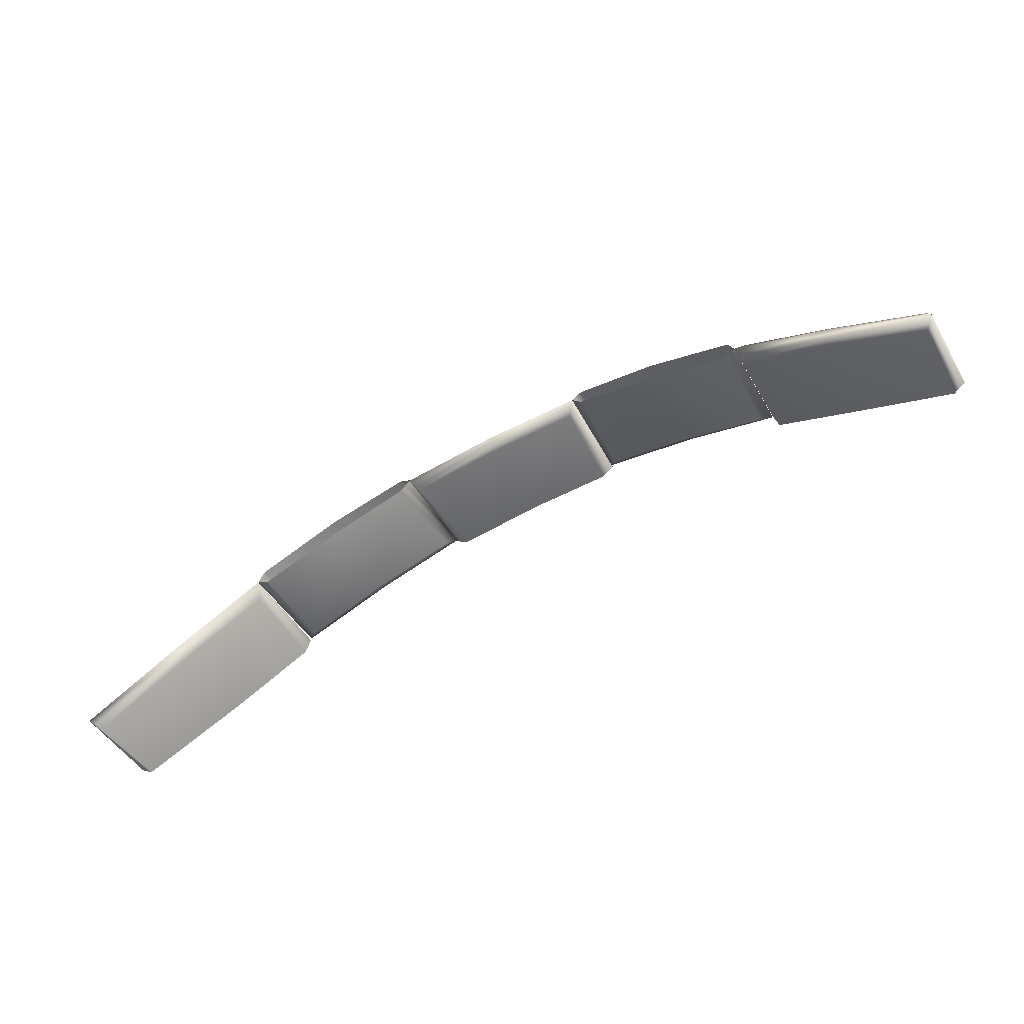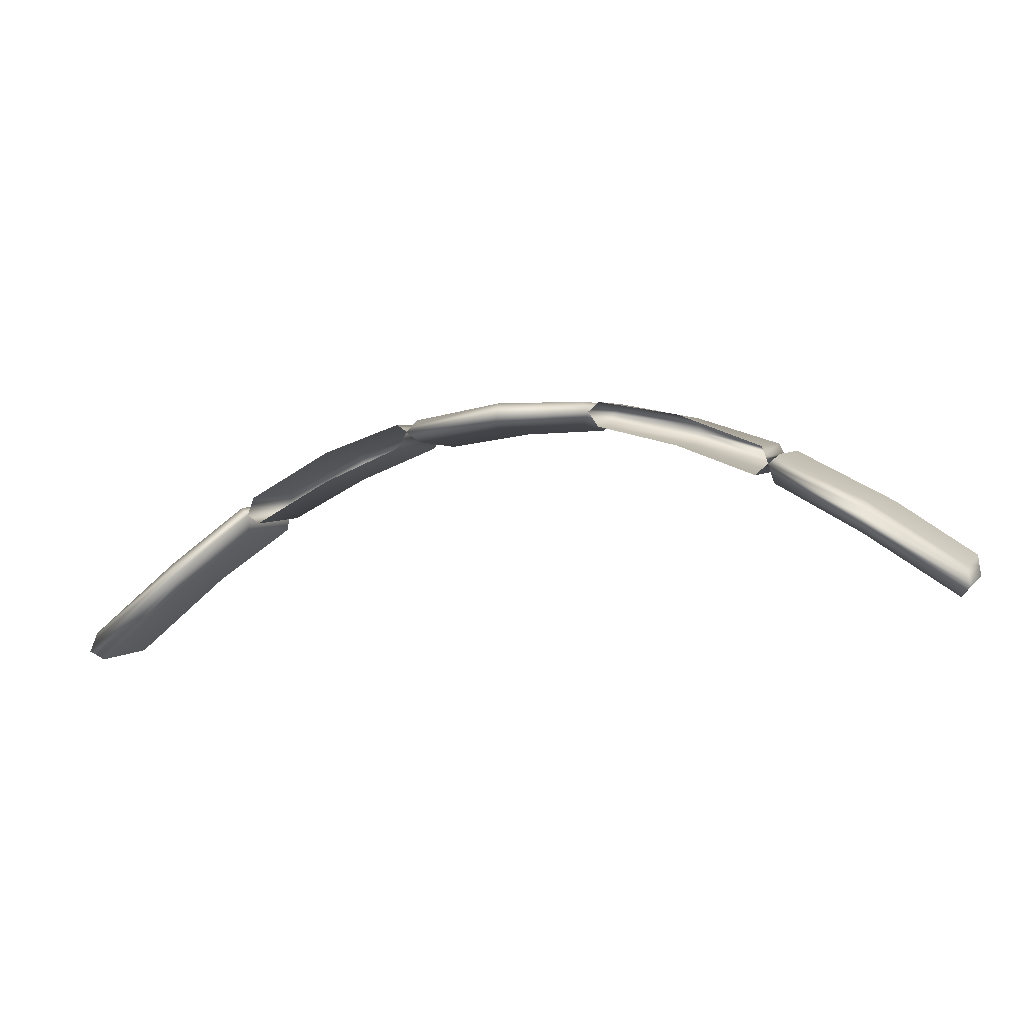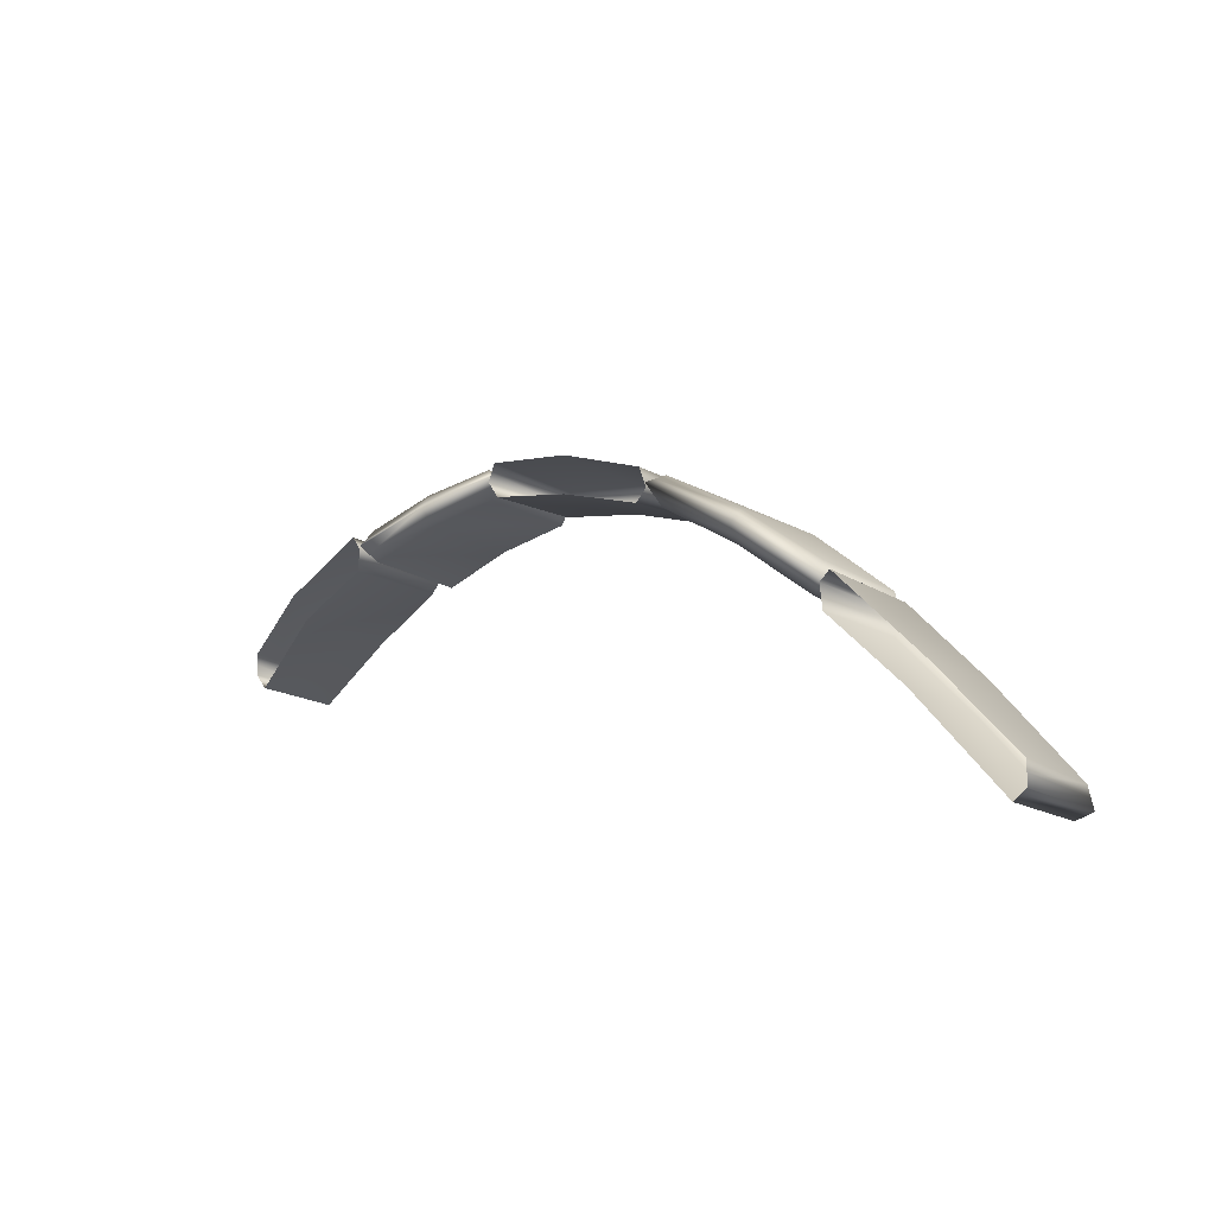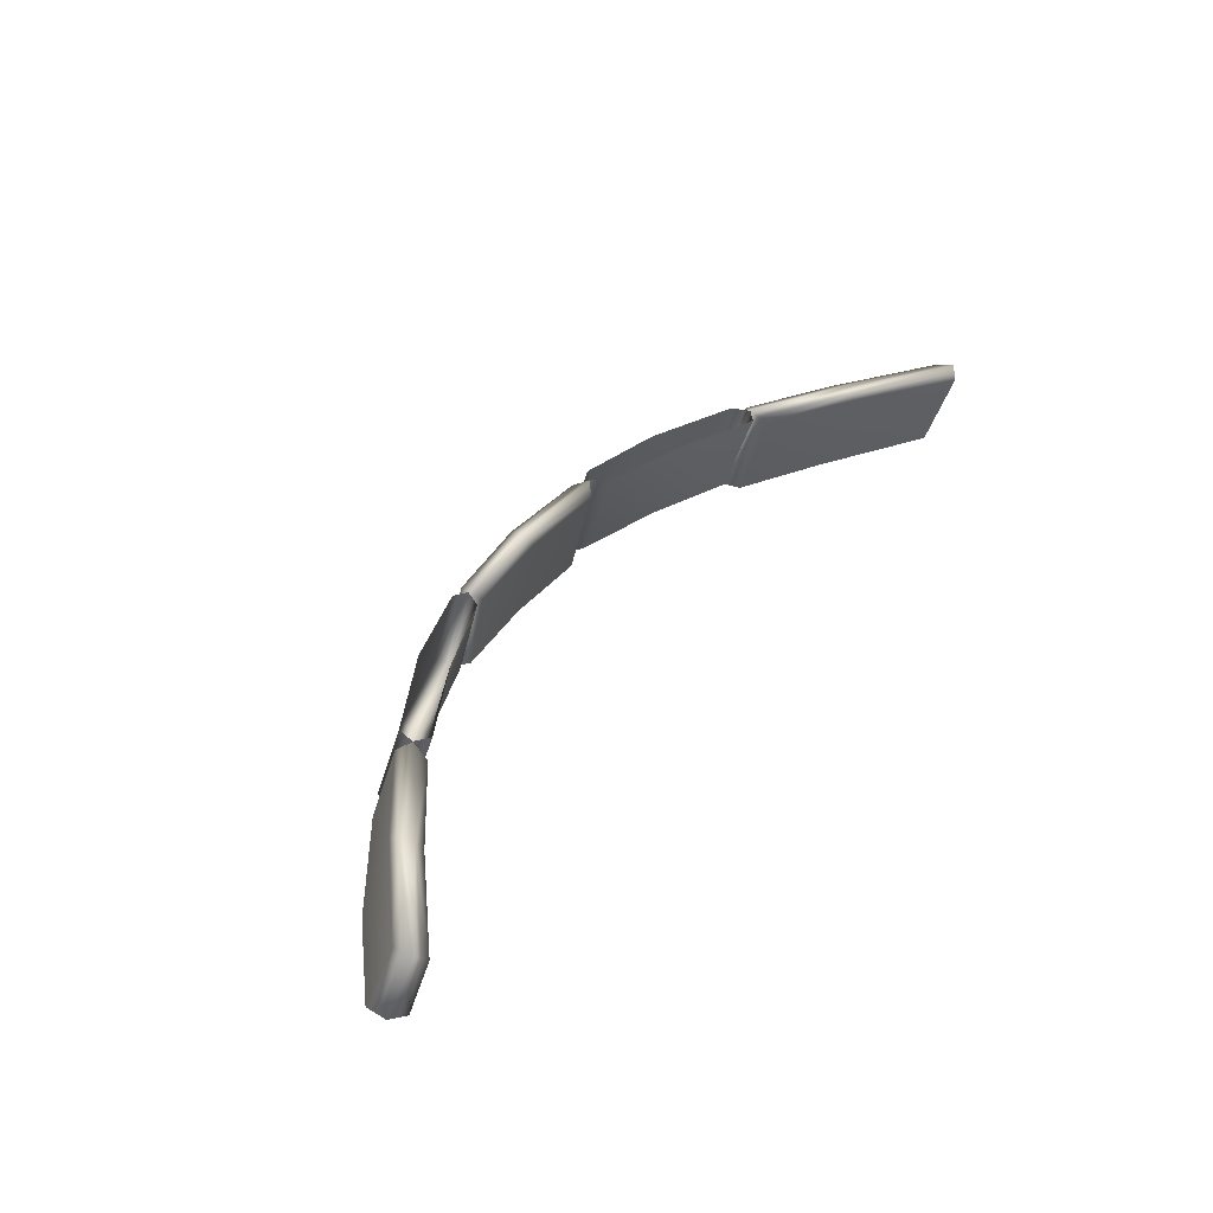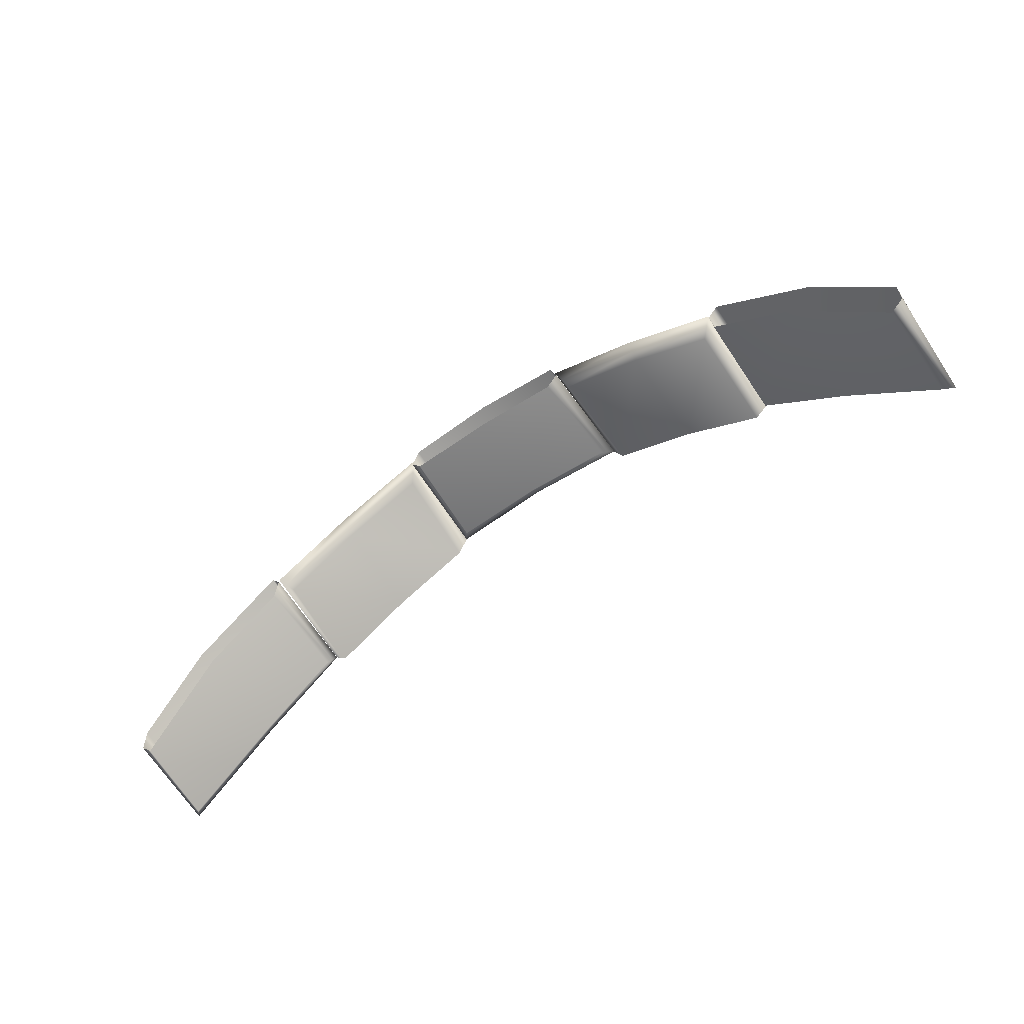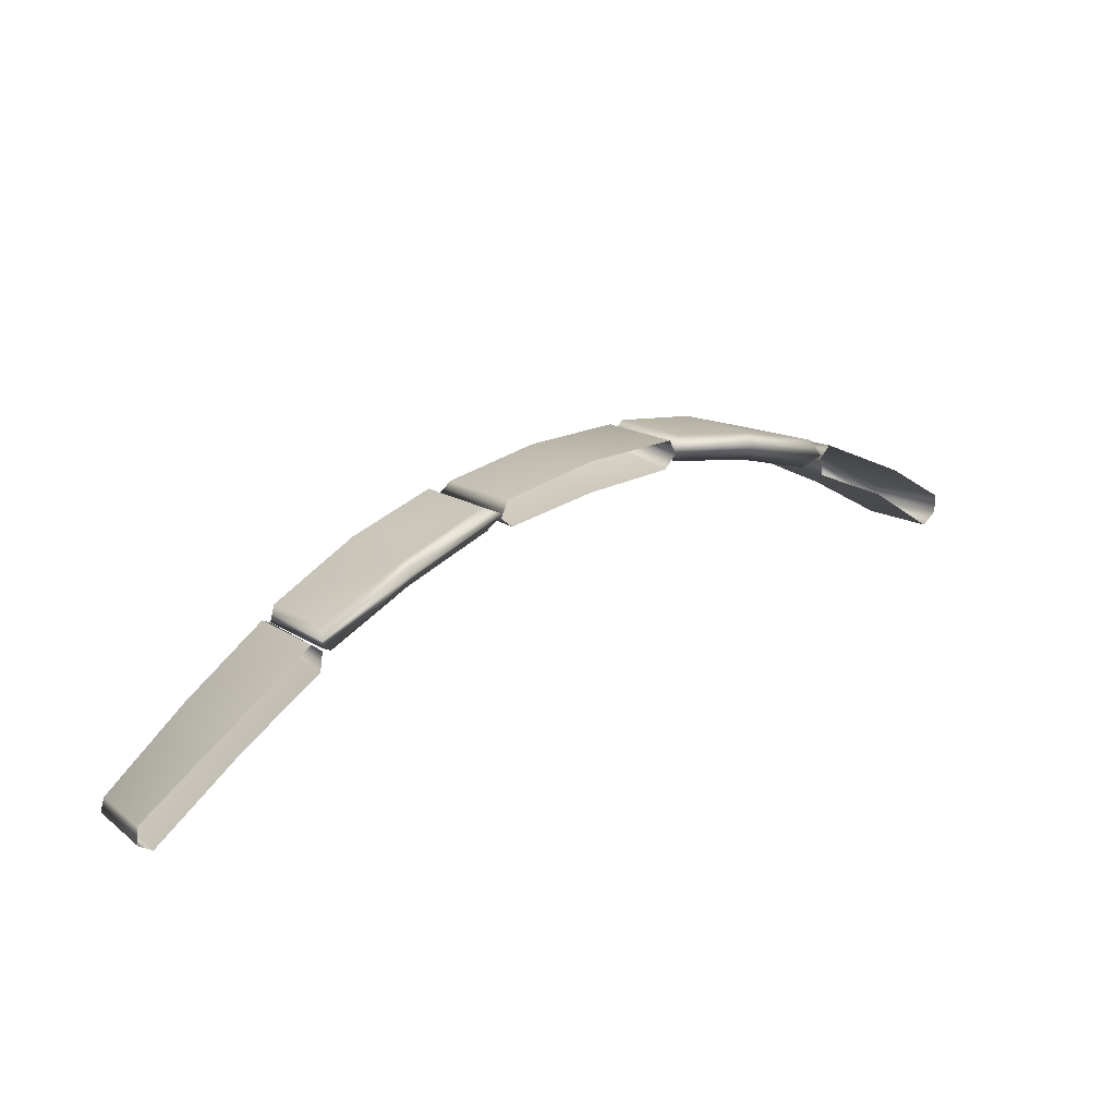
<metadata>
{"format":"obj","ext":"obj","renderer":"f3d","projection":"perspective","resolution":1024,"background":"white","views":[{"elev":-63.0,"azim":-151.5,"up":"+Z"},{"elev":-15.6,"azim":-160.6,"up":"+Z"},{"elev":5.2,"azim":45.0,"up":"+Z"},{"elev":40.3,"azim":122.6,"up":"+Y"},{"elev":-53.5,"azim":36.6,"up":"+Z"},{"elev":34.2,"azim":-34.6,"up":"+Z"}]}
</metadata>
<code>
g pm0208_51_ToothSkin
v 0.1025 0.4686 4.511
v 1.131e-14 0.4651 4.527
v 1.13e-14 0.4683 4.519
v 0.09797 0.4654 4.518
v 0.0999 0.364 4.538
v 0.09593 0.364 4.547
v 1.131e-14 0.462 4.534
v 0.09196 0.364 4.555
v 0.09347 0.4622 4.526
v 1.133e-14 0.3639 4.564
v 0.08823 0.364 4.525
v 1.129e-14 0.4563 4.509
v 1.13e-14 0.364 4.53
v 0.09269 0.4566 4.503
v 1.13e-14 0.4623 4.514
v 0.09757 0.4626 4.507
v 1.13e-14 0.4683 4.519
v 0.09406 0.364 4.531
v 0.1025 0.4686 4.511
v 0.0999 0.364 4.538
v 0.4776 0.4716 4.295
v 0.4733 0.3763 4.32
v 0.48 0.3763 4.326
v 0.4723 0.4659 4.291
v 0.3781 0.4652 4.366
v 0.3796 0.4708 4.373
v 0.4667 0.3764 4.314
v 0.2892 0.4702 4.435
v 0.4669 0.4602 4.287
v 0.3765 0.4595 4.359
v 0.3766 0.3647 4.393
v 0.2923 0.459 4.418
v 0.2937 0.3644 4.445
v 0.2907 0.4646 4.426
v 0.2901 0.3644 4.468
v 0.2919 0.3644 4.457
v 0.2894 0.3644 4.471
v 0.2864 0.4702 4.445
v 0.2892 0.4704 4.435
v 0.2866 0.3702 4.478
v 0.1959 0.3642 4.512
v 0.2837 0.4701 4.454
v 0.1971 0.37 4.517
v 0.0987 0.364 4.542
v 0.2837 0.376 4.485
v 0.1982 0.3757 4.523
v 0.1974 0.4694 4.497
v 0.1056 0.3698 4.545
v 0.1022 0.4688 4.511
v 0.108 0.4687 4.516
v 0.1126 0.3755 4.549
v 0.1138 0.4687 4.521
v 0.1074 0.469 4.503
v 0.1022 0.4688 4.511
v 0.0987 0.364 4.542
v 0.1034 0.3698 4.532
v 0.1959 0.3642 4.512
v 0.1126 0.4691 4.494
v 0.1947 0.37 4.503
v 0.2894 0.3644 4.471
v 0.1081 0.3756 4.521
v 0.1935 0.3758 4.493
v 0.1956 0.4698 4.464
v 0.2827 0.3703 4.463
v 0.2892 0.4704 4.435
v 0.2825 0.4704 4.43
v 0.2761 0.3761 4.455
v 0.2758 0.4705 4.424
v -0.1025 0.4686 4.511
v 1.13e-14 0.4683 4.519
v 1.131e-14 0.4651 4.527
v -0.09797 0.4654 4.518
v -0.09593 0.364 4.547
v -0.0999 0.364 4.538
v -0.09196 0.364 4.555
v -0.09347 0.4622 4.526
v 1.131e-14 0.462 4.534
v 1.133e-14 0.3639 4.564
v -0.08823 0.364 4.525
v 1.13e-14 0.364 4.53
v 1.129e-14 0.4563 4.509
v -0.09269 0.4566 4.503
v -0.09406 0.364 4.531
v 1.13e-14 0.4623 4.514
v -0.09757 0.4626 4.507
v -0.1025 0.4686 4.511
v -0.0999 0.364 4.538
v 1.13e-14 0.4683 4.519
v -0.2825 0.4704 4.43
v -0.2892 0.4704 4.435
v -0.2894 0.3644 4.471
v -0.2827 0.3703 4.463
v -0.1959 0.3642 4.512
v -0.2761 0.3761 4.455
v -0.2758 0.4705 4.424
v -0.1956 0.4698 4.464
v -0.1935 0.3758 4.493
v -0.1126 0.4691 4.494
v -0.1947 0.37 4.503
v -0.0987 0.364 4.542
v -0.1081 0.3756 4.521
v -0.1034 0.3698 4.532
v -0.1022 0.4688 4.511
v -0.1074 0.469 4.503
v -0.4792 0.376 4.337
v -0.48 0.3763 4.326
v -0.4776 0.4716 4.295
v -0.4761 0.4683 4.306
v -0.3796 0.4708 4.373
v -0.4745 0.465 4.317
v -0.4783 0.3756 4.348
v -0.3987 0.364 4.415
v -0.3817 0.4674 4.381
v -0.2892 0.4702 4.435
v -0.3839 0.4641 4.389
v -0.3003 0.3644 4.479
v -0.2948 0.467 4.441
v -0.2901 0.3644 4.468
v -0.2952 0.3644 4.473
v -0.3003 0.4638 4.446
v -0.4776 0.4716 4.295
v -0.48 0.3763 4.326
v -0.4733 0.3763 4.32
v -0.4723 0.4659 4.291
v -0.3781 0.4652 4.366
v -0.3796 0.4708 4.373
v -0.4669 0.4602 4.287
v -0.4667 0.3764 4.314
v -0.3765 0.4595 4.359
v -0.3766 0.3647 4.393
v -0.2923 0.459 4.418
v -0.2937 0.3644 4.445
v -0.2907 0.4646 4.426
v -0.2892 0.4702 4.435
v -0.2919 0.3644 4.457
v -0.2901 0.3644 4.468
v -0.2894 0.3644 4.471
v -0.2892 0.4704 4.435
v -0.2864 0.4702 4.445
v -0.2866 0.3702 4.478
v -0.1959 0.3642 4.512
v -0.2837 0.376 4.485
v -0.2837 0.4701 4.454
v -0.1982 0.3757 4.523
v -0.1974 0.4694 4.497
v -0.1971 0.37 4.517
v -0.0987 0.364 4.542
v -0.1126 0.3755 4.549
v -0.1138 0.4687 4.521
v -0.1056 0.3698 4.545
v -0.1022 0.4688 4.511
v -0.108 0.4687 4.516
v 0.4761 0.4683 4.306
v 0.4776 0.4716 4.295
v 0.48 0.3763 4.326
v 0.3817 0.4674 4.381
v 0.3796 0.4708 4.373
v 0.4792 0.376 4.337
v 0.2892 0.4702 4.435
v 0.4745 0.465 4.317
v 0.4783 0.3756 4.348
v 0.3987 0.364 4.415
v 0.3839 0.4641 4.389
v 0.3003 0.3644 4.479
v 0.2948 0.467 4.441
v 0.2901 0.3644 4.468
v 0.2952 0.3644 4.473
v 0.3003 0.4638 4.446
g pm0208_51_ToothSkin_0
f 3 2 1
f 2 4 1
f 5 1 4
f 6 5 4
f 2 7 4
f 6 4 8
f 7 9 4
f 4 9 8
f 9 7 10
f 8 9 10
f 13 12 11
f 12 14 11
f 12 15 14
f 11 14 16
f 15 16 14
f 15 17 16
f 18 11 16
f 17 19 16
f 18 16 19
f 20 18 19
f 23 22 21
f 22 24 21
f 24 25 21
f 25 26 21
f 22 27 24
f 28 26 25
f 27 29 24
f 24 29 25
f 30 29 27
f 29 30 25
f 31 30 27
f 32 30 31
f 25 30 32
f 33 32 31
f 34 28 25
f 34 25 32
f 34 32 33
f 35 28 34
f 36 34 33
f 36 35 34
f 39 38 37
f 38 40 37
f 37 40 41
f 38 42 40
f 40 43 41
f 41 43 44
f 42 45 40
f 40 45 43
f 46 45 42
f 45 46 43
f 47 46 42
f 43 48 44
f 43 46 48
f 44 48 49
f 48 50 49
f 51 46 47
f 46 51 48
f 48 51 50
f 52 51 47
f 51 52 50
f 55 54 53
f 56 55 53
f 57 55 56
f 56 53 58
f 59 57 56
f 60 57 59
f 61 56 58
f 59 56 61
f 62 61 58
f 62 59 61
f 63 62 58
f 64 60 59
f 64 59 62
f 65 60 64
f 66 65 64
f 67 62 63
f 67 64 62
f 66 64 67
f 68 67 63
f 68 66 67
f 71 70 69
f 72 71 69
f 72 69 73
f 69 74 73
f 72 73 75
f 72 76 71
f 76 72 75
f 76 77 71
f 76 75 78
f 77 76 78
f 81 80 79
f 82 81 79
f 82 79 83
f 84 81 82
f 85 82 83
f 85 84 82
f 85 83 86
f 85 86 84
f 83 87 86
f 86 88 84
f 91 90 89
f 92 91 89
f 93 91 92
f 92 89 94
f 89 95 94
f 94 95 96
f 97 94 96
f 92 94 97
f 97 96 98
f 99 93 92
f 99 92 97
f 100 93 99
f 101 97 98
f 99 97 101
f 102 100 99
f 102 99 101
f 102 101 98
f 103 100 102
f 104 102 98
f 104 103 102
f 107 106 105
f 108 107 105
f 109 107 108
f 108 105 110
f 105 111 110
f 110 111 112
f 113 109 108
f 113 108 110
f 109 113 114
f 115 110 112
f 115 113 110
f 115 112 116
f 113 117 114
f 113 115 117
f 114 117 118
f 117 119 118
f 120 115 116
f 120 116 119
f 117 120 119
f 115 120 117
f 123 122 121
f 124 123 121
f 125 124 121
f 126 125 121
f 124 127 123
f 127 128 123
f 129 127 124
f 127 129 128
f 125 129 124
f 129 130 128
f 129 131 130
f 129 125 131
f 131 132 130
f 125 126 133
f 125 133 131
f 131 133 132
f 126 134 133
f 133 135 132
f 133 134 135
f 134 136 135
f 139 138 137
f 140 139 137
f 140 137 141
f 140 142 139
f 142 143 139
f 142 144 143
f 144 142 140
f 144 145 143
f 146 140 141
f 146 144 140
f 146 141 147
f 144 148 145
f 148 144 146
f 148 149 145
f 150 146 147
f 150 148 146
f 149 148 150
f 150 147 151
f 152 149 150
f 152 150 151
f 155 154 153
f 153 154 156
f 154 157 156
f 158 155 153
f 156 157 159
f 158 153 160
f 153 156 160
f 161 158 160
f 161 160 162
f 160 163 162
f 156 163 160
f 162 163 164
f 165 156 159
f 165 159 166
f 167 165 166
f 167 164 165
f 163 168 164
f 168 163 156
f 164 168 165
f 165 168 156

</code>
